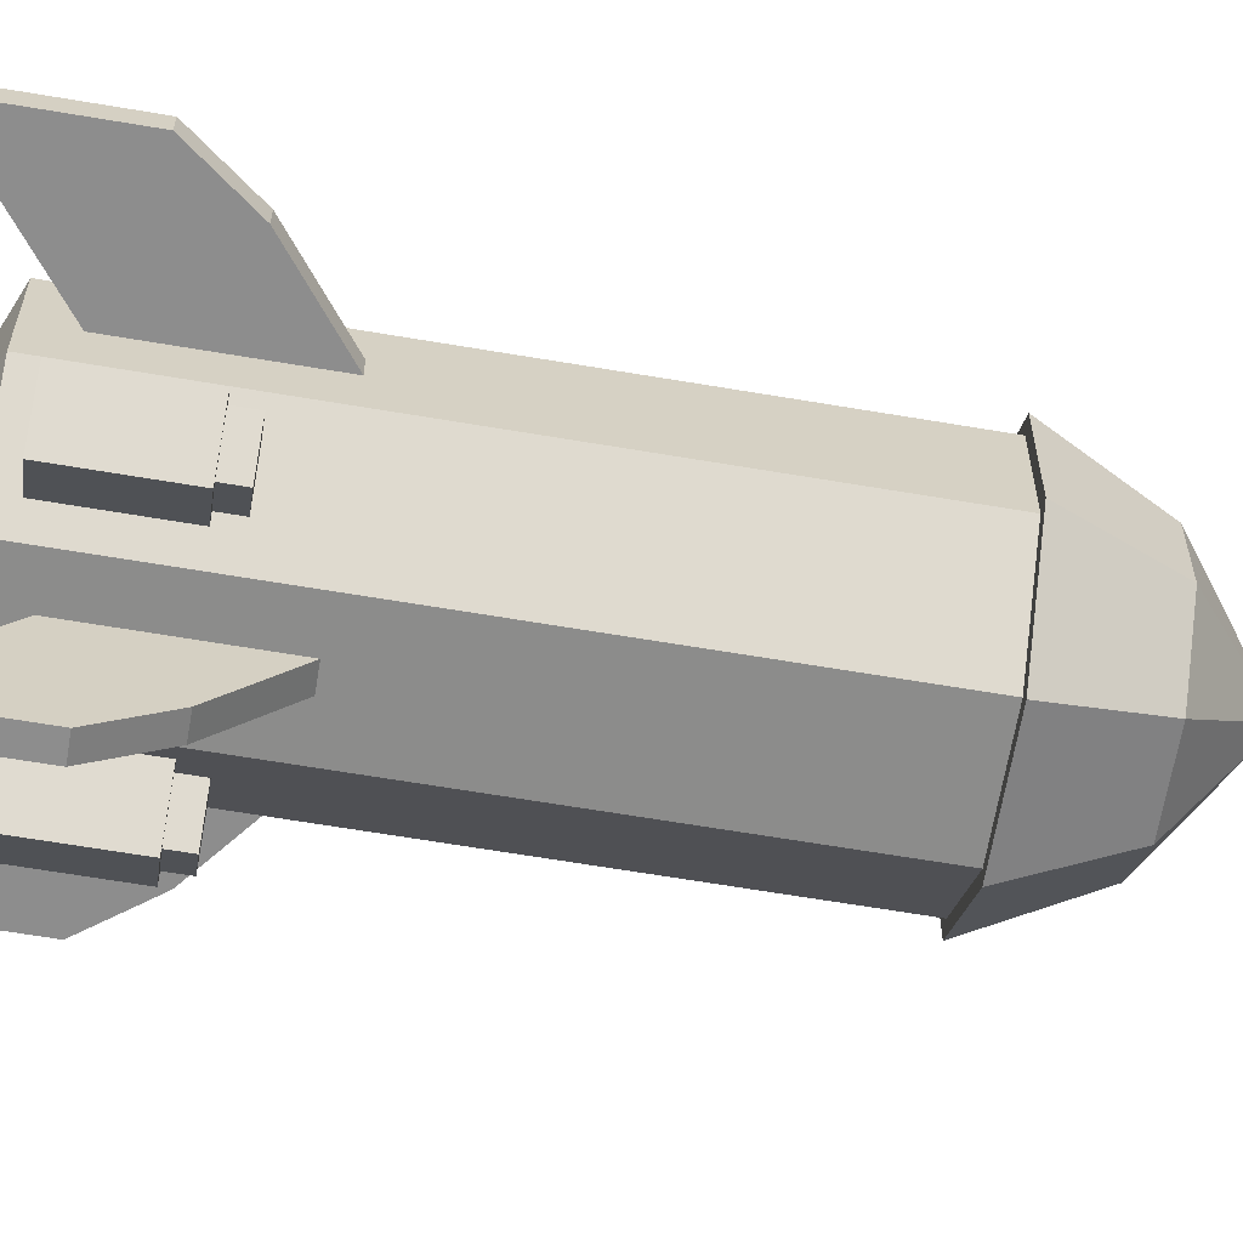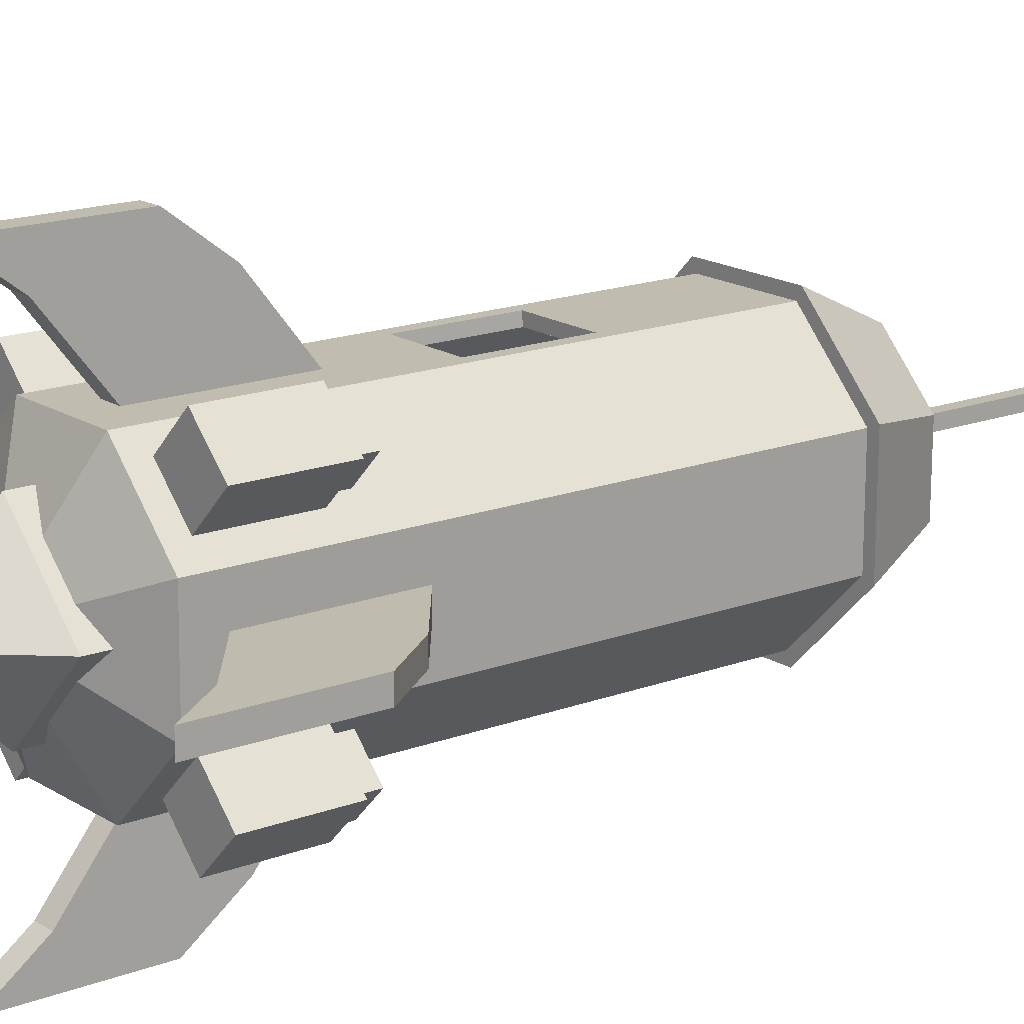
<metadata>
{"format":"obj","ext":"obj","renderer":"f3d","projection":"perspective","resolution":1024,"background":"white","views":[{"elev":-64.6,"azim":80.3,"up":"+Z"},{"elev":16.2,"azim":51.8,"up":"+Z"}]}
</metadata>
<code>
o Cube
v -0.05974 6.493 0.05974
v -0.05974 6.493 -0.05974
v -0.05974 6.374 0.05974
v 0.05974 6.493 -0.05974
v -0.05974 6.374 -0.05974
v 0.05974 6.493 0.05974
v 0.05974 6.374 -0.05974
v 0.05974 6.374 0.05974
f 1 2 3
f 2 4 5
f 4 6 7
f 6 1 8
f 3 5 8
f 6 4 1
f 2 5 3
f 4 7 5
f 6 8 7
f 1 3 8
f 5 7 8
f 4 2 1
o NoseCone
v -1.006 3.989 0.427
v -0.4094 3.989 1.013
v -0.6877 4.68 0.2919
v 0.4094 3.989 -1.013
v -0.427 3.989 -1.006
v 0.2798 4.68 -0.6927
v 1.013 3.989 0.4094
v 1.006 3.989 -0.427
v 0.6927 4.68 0.2799
v 0.427 3.989 1.006
v -0.2798 4.68 0.6927
v -0.6927 4.68 -0.2798
v -0.02268 5.204 -0.009161
v -0.2919 4.68 -0.6877
v -0.009556 5.204 -0.02251
v 0.6877 4.68 -0.2919
v 0.02251 5.204 -0.009555
v 0.2919 4.68 0.6877
v 0.009556 5.204 0.02251
v -1.013 3.989 -0.4094
v 0.02268 5.204 0.009163
v 0.009162 5.204 -0.02268
v -0.02251 5.204 0.009557
v -0.009162 5.204 0.02268
f 9 10 11
f 12 13 14
f 15 16 17
f 10 18 19
f 20 11 21
f 22 20 23
f 24 14 25
f 26 17 27
f 18 15 26
f 16 12 24
f 13 28 22
f 28 9 20
f 17 24 29
f 14 22 30
f 11 19 31
f 26 27 19
f 10 19 11
f 13 22 14
f 16 24 17
f 18 26 19
f 11 31 21
f 20 21 23
f 14 30 25
f 17 29 27
f 15 17 26
f 12 14 24
f 28 20 22
f 9 11 20
f 24 25 29
f 22 23 30
f 19 32 31
f 27 32 19
o Boosters
v 0.7949 0.942 1.014
v 0.5719 0.942 0.7913
v 0.7949 0.7939 1.014
v 0.7949 0.942 0.5684
v 0.5719 0.7939 0.7913
v 1.018 0.942 0.7913
v 0.7949 0.7939 0.5684
v 1.018 0.7939 0.7913
v 0.7951 0.7971 1.09
v 0.5005 0.7971 0.7951
v 0.7951 0.08256 1.09
v 0.7951 0.7971 0.5005
v 0.5005 0.08256 0.7951
v 1.09 0.7971 0.7951
v 0.7951 0.08256 0.5005
v 1.09 0.08256 0.7951
v -1.014 0.942 0.7949
v -0.7913 0.942 0.5719
v -1.014 0.7939 0.7949
v -0.5684 0.942 0.7949
v -0.7913 0.7939 0.5719
v -0.7913 0.942 1.018
v -0.5684 0.7939 0.7949
v -0.7913 0.7939 1.018
v -1.09 0.7971 0.7951
v -0.7951 0.7971 0.5005
v -1.09 0.08256 0.7951
v -0.5005 0.7971 0.7951
v -0.7951 0.08256 0.5005
v -0.7951 0.7971 1.09
v -0.5005 0.08256 0.7951
v -0.7951 0.08256 1.09
v 1.014 0.942 -0.7949
v 0.7913 0.942 -0.5719
v 1.014 0.7939 -0.7949
v 0.5684 0.942 -0.7949
v 0.7913 0.7939 -0.5719
v 0.7913 0.942 -1.018
v 0.5684 0.7939 -0.7949
v 0.7913 0.7939 -1.018
v 1.09 0.7971 -0.7951
v 0.7951 0.7971 -0.5005
v 1.09 0.08256 -0.7951
v 0.5005 0.7971 -0.7951
v 0.7951 0.08256 -0.5005
v 0.7951 0.7971 -1.09
v 0.5005 0.08256 -0.7951
v 0.7951 0.08256 -1.09
v -0.7949 0.942 -1.014
v -0.5719 0.942 -0.7913
v -0.7949 0.7939 -1.014
v -0.7949 0.942 -0.5684
v -0.5719 0.7939 -0.7913
v -1.018 0.942 -0.7913
v -0.7949 0.7939 -0.5684
v -1.018 0.7939 -0.7913
v -0.7951 0.7971 -1.09
v -0.5005 0.7971 -0.7951
v -0.7951 0.08256 -1.09
v -0.7951 0.7971 -0.5005
v -0.5005 0.08256 -0.7951
v -1.09 0.7971 -0.7951
v -0.7951 0.08256 -0.5005
v -1.09 0.08256 -0.7951
f 33 34 35
f 34 36 37
f 36 38 39
f 38 33 40
f 35 37 40
f 38 36 33
f 41 42 43
f 42 44 45
f 44 46 47
f 46 41 48
f 43 45 48
f 46 44 41
f 49 50 51
f 50 52 53
f 52 54 55
f 54 49 56
f 51 53 56
f 54 52 49
f 57 58 59
f 58 60 61
f 60 62 63
f 62 57 64
f 59 61 64
f 62 60 57
f 65 66 67
f 66 68 69
f 68 70 71
f 70 65 72
f 67 69 72
f 70 68 65
f 73 74 75
f 74 76 77
f 76 78 79
f 78 73 80
f 75 77 80
f 78 76 73
f 81 82 83
f 82 84 85
f 84 86 87
f 86 81 88
f 83 85 88
f 86 84 81
f 89 90 91
f 90 92 93
f 92 94 95
f 94 89 96
f 91 93 96
f 94 92 89
f 34 37 35
f 36 39 37
f 38 40 39
f 33 35 40
f 37 39 40
f 36 34 33
f 42 45 43
f 44 47 45
f 46 48 47
f 41 43 48
f 45 47 48
f 44 42 41
f 50 53 51
f 52 55 53
f 54 56 55
f 49 51 56
f 53 55 56
f 52 50 49
f 58 61 59
f 60 63 61
f 62 64 63
f 57 59 64
f 61 63 64
f 60 58 57
f 66 69 67
f 68 71 69
f 70 72 71
f 65 67 72
f 69 71 72
f 68 66 65
f 74 77 75
f 76 79 77
f 78 80 79
f 73 75 80
f 77 79 80
f 76 74 73
f 82 85 83
f 84 87 85
f 86 88 87
f 81 83 88
f 85 87 88
f 84 82 81
f 90 93 91
f 92 95 93
f 94 96 95
f 89 91 96
f 93 95 96
f 92 90 89
o Rocket
v 1.49 -0.2606 0.0811
v 1.49 -0.2606 -0.0811
v 1.805 -0.6795 0.0811
v 1.49 0.845 0.0811
v 0.8792 1.328 0.0811
v 0.8792 1.328 -0.0811
v 0.8792 0.2228 0.0811
v 1.49 0.845 -0.0811
v 0.8792 0.2228 -0.0811
v 1.805 0.4261 -0.0811
v 1.805 0.4261 0.0811
v 1.805 -0.6795 -0.0811
v -1.49 -0.2606 -0.0811
v -1.49 -0.2606 0.0811
v -1.805 -0.6795 -0.0811
v -1.49 0.845 -0.0811
v -0.8792 1.328 -0.0811
v -0.8792 1.328 0.0811
v -0.8792 0.2228 -0.0811
v -1.49 0.845 0.0811
v -0.8792 0.2228 0.0811
v -1.805 0.4261 0.0811
v -1.805 0.4261 -0.0811
v -1.805 -0.6795 0.0811
v -0.9272 0.0189 -0.3746
v -0.9205 0.0189 0.3907
v -0.9272 0.0189 -0.3746
v -0.3907 0.0189 -0.9205
v -0.3907 0.0189 -0.9205
v -0.8363 0.01862 0.355
v -0.8423 0.01862 -0.3403
v -0.8363 0.01862 0.355
v 0.8423 0.01862 0.3403
v 0.355 0.01862 0.8363
v 0.8423 0.01862 0.3403
v 0.9205 0.0189 -0.3907
v 0.3746 0.0189 -0.9272
v 0.9205 0.0189 -0.3907
v 0.3907 0.0189 0.9205
v 0.9272 0.0189 0.3746
v 0.3907 0.0189 0.9205
v -0.3403 0.01862 0.8423
v -0.007325 0.01862 -0.8393
v 0.3403 0.01862 -0.8423
v -0.007325 0.01862 -0.8393
v 0.8363 0.01862 -0.355
v 0.3403 0.01862 -0.8423
v 0.3746 -0.0777 -0.9272
v 0.9205 -0.0777 -0.3907
v 0.9272 -0.0777 0.3746
v 0.3907 -0.0777 0.9205
v -0.3746 -0.0777 0.9272
v -0.3746 0.0189 0.9272
v -0.9205 -0.0777 0.3907
v -0.9272 -0.0777 -0.3746
v -0.3907 -0.0777 -0.9205
v 0.2959 0.0189 0.9213
v 0.2959 0.0189 0.9213
v -0.2637 0.01862 0.8417
v -0.2637 0.01862 0.8417
v 0.9272 0.0189 0.3746
v -0.355 0.01862 -0.8363
v -0.8423 0.01862 -0.3403
v 0.8363 0.01862 -0.355
v 0.3746 0.0189 -0.9272
v -0.3403 0.01862 0.8423
v -0.9205 0.0189 0.3907
v -0.8423 3.988 -0.3403
v -0.355 3.988 -0.8363
v -0.5758 4.68 -0.2326
v 0.008744 5.204 0.0206
v -0.008383 5.204 0.02075
v 0.009556 5.204 0.02251
v 0.008383 5.204 -0.02075
v 0.0206 5.204 -0.008743
v 0.009162 5.204 -0.02268
v 0.3403 3.988 -0.8423
v 0.8363 3.988 -0.355
v 0.2326 4.68 -0.5758
v 0.8423 3.988 0.3403
v 0.5716 4.68 -0.2427
v 0.9205 3.989 -0.3907
v 0.3746 3.989 -0.9272
v 1.006 3.989 -0.427
v -0.8363 3.988 0.355
v -0.5716 4.68 0.2427
v -0.3746 3.989 0.9272
v 0.3907 3.989 0.9205
v -0.4094 3.989 1.013
v 0.02075 5.204 0.008384
v 0.02268 5.204 0.009163
v 0.9272 3.989 0.3746
v 0.427 3.989 1.006
v 0.5758 4.68 0.2326
v 0.2427 4.68 0.5717
v 0.01885 5.204 0.007617
v -0.0206 5.204 0.008745
v -0.02075 5.204 -0.008382
v -0.02251 5.204 0.009557
v -0.2326 4.68 0.5758
v -0.007616 5.204 0.01885
v -0.9205 3.989 0.3907
v -1.006 3.989 0.427
v -0.2427 4.68 -0.5716
v -0.01885 5.204 -0.007615
v -0.008744 5.204 -0.0206
v -0.02268 5.204 -0.009161
v -0.3403 3.988 0.8423
v -0.3907 3.989 -0.9205
v 0.4094 3.989 -1.013
v 0.355 3.988 0.8363
v 0.02251 5.204 -0.009555
v 1.013 3.989 0.4094
v -0.005007 4.68 -0.5737
v 0.007616 5.204 -0.01885
v 0.2959 1.949 0.9213
v 0.3907 1.949 0.9205
v 0.2959 2.763 0.9213
v -0.01871 5.204 0.007945
v -0.009162 5.204 0.02268
v 0.01871 5.204 -0.007943
v -0.009556 5.204 -0.02251
v -0.9272 3.989 -0.3746
v -1.013 3.989 -0.4094
v -0.279 0.0189 0.9263
v -0.3746 0.0189 0.9272
v -0.427 3.989 -1.006
v -0.279 0.0189 0.9263
v 0.1442 4.68 0.5725
v 0.007944 5.204 0.01871
v 0.05182 6.39 0.05182
v 0.05182 6.39 -0.05181
v -0.05182 6.39 0.05182
v 0.05182 5.141 0.05182
v 0.05182 5.141 -0.05181
v -0.05182 6.39 -0.05181
v -0.05182 5.141 -0.05181
v -0.05182 5.141 0.05182
v -0.3746 1.949 0.9272
v -0.279 1.949 0.9263
v -0.3746 2.763 0.9272
v 0.3907 2.763 0.9205
v -0.355 2.744 -0.8363
v 0.8363 2.744 -0.355
v 0.355 2.744 0.8363
v 0.211 3.988 0.8375
v -0.8423 2.744 -0.3403
v -0.279 2.763 0.9263
v -0.2738 2.765 0.8417
v 0.8423 2.744 0.3403
v 0.3403 2.744 -0.8423
v -0.007325 3.988 -0.8393
v -0.2738 1.965 0.8417
v -0.3403 1.992 0.8423
v -0.3403 2.744 0.8423
v -0.355 0.01862 -0.8363
v 0.211 0.01862 0.8375
v 0.211 0.01862 0.8375
v 0.2935 2.765 0.8375
v 0.355 0.01862 0.8363
v 0.355 1.992 0.8363
v 0.2935 1.965 0.8375
v -0.8363 2.744 0.355
v 0.1509 -0.3235 -0.3734
v 0.3708 -0.3235 -0.1574
v 0.3734 -0.3235 0.1509
v -0.1574 -0.3235 -0.3708
v -0.3734 -0.3235 -0.1509
v -0.3708 -0.3235 0.1574
v -0.1509 -0.3235 0.3734
v -0.279 -0.0777 0.9263
v -0.5076 -0.8437 -0.074
v -0.5816 -0.8437 3.7e-05
v -0.3528 -0.6592 -0.000582
v -0.9654 -1.323 0.1397
v -0.9183 -1.07 0.000978
v -1.104 -1.323 0.001495
v -0.5353 -0.3848 0.07689
v -0.612 -0.3848 0.000142
v 0.07295 -0.8437 -0.5086
v 8e-06 -0.8437 -0.5816
v 0.000673 -0.6592 -0.3541
v -0.5087 -0.8437 0.07298
v -0.5341 -0.1627 -0.07775
v -0.612 -0.1627 0.000142
v 0.000673 -0.6592 0.3529
v 8e-06 -0.8437 0.5817
v 0.07404 -0.8437 0.5076
v -0.5341 -0.3848 -0.07775
v 0.114 -1.07 -0.8013
v -0.001003 -1.07 -0.9163
v 0.1367 -1.323 -0.9624
v -0.001559 -1.323 -1.101
v 0.07664 -0.3848 -0.535
v -0.000105 -0.3848 -0.6118
v -0.000105 -0.1627 -0.6118
v -0.001003 -1.07 0.9183
v 0.1158 -1.07 0.8015
v 0.01058 -1.531 -1.053
v 1.053 -1.531 -0.01016
v 0.007897 -1.378 -0.7856
v -0.001646 -1.531 -1.129
v 0.000212 -1.531 1.043
v 0.000158 -1.378 0.7781
v -0.8032 -1.07 0.116
v -1.132 -1.531 0.001576
v -1.042 -1.531 0.000208
v -1.088 -1.531 0.04592
v -0.001646 -1.531 1.132
v -0.04552 -1.531 1.089
v 0.0427 -1.531 -1.085
v 1.085 -1.531 -0.0423
v -0.7778 -1.378 0.000155
v -0.001559 -1.323 1.104
v 0.1423 -1.531 0.9884
v 0.1387 -1.323 0.9633
v -0.000105 -0.1627 0.6121
v -0.000105 -0.3848 0.6121
v 0.07779 -0.1627 0.5342
v 0.7859 -1.378 -0.007584
v -0.9633 -1.323 -0.1388
v -0.9885 -1.531 -0.1424
v -0.8015 -1.07 -0.1158
v 0.07779 -0.3848 0.5342
v 0.0811 -0.2606 -1.49
v -0.0811 -0.2606 -1.49
v 0.0811 -0.6795 -1.805
v 0.0811 0.845 -1.49
v 0.0811 1.328 -0.8792
v -0.0811 1.328 -0.8792
v 0.0811 0.2228 -0.8792
v -0.0811 0.845 -1.49
v -0.0811 0.2228 -0.8792
v -0.0811 0.4261 -1.805
v 0.0811 0.4261 -1.805
v -0.0811 -0.6795 -1.805
v -0.0811 -0.2606 1.49
v 0.0811 -0.2606 1.49
v -0.0811 -0.6795 1.805
v -0.0811 0.845 1.49
v -0.0811 1.328 0.8792
v 0.0811 1.328 0.8792
v -0.0811 0.2228 0.8792
v 0.0811 0.845 1.49
v 0.0811 0.2228 0.8792
v 0.0811 0.4261 1.805
v -0.0811 0.4261 1.805
v 0.0811 -0.6795 1.805
v -0.007944 5.204 -0.01871
v -0.000164 5.204 -0.01878
v -0.1802 4.68 0.5753
v 0.004722 5.204 0.01874
v -0.0059 5.204 0.01884
v -0.355 1.992 -0.8363
v -0.8423 1.992 -0.3403
v 0.8363 1.992 -0.355
v 0.3403 1.992 -0.8423
v -0.2637 3.988 0.8417
v -0.8363 1.992 0.355
v 0.8423 1.992 0.3403
v 0.1574 -0.3235 0.3708
v -0.1124 -0.3235 0.3731
v 0.1192 -0.3235 0.3711
v 0.2959 -0.0777 0.9213
v -0.06727 -0.8437 -0.5143
v -0.04021 -0.6592 -0.3132
v -0.3078 -0.6592 -0.04558
v -0.1393 -1.323 0.9658
v -0.1157 -1.07 0.8036
v -0.0766 -0.3848 0.5356
v -0.04351 -0.6592 0.3087
v -0.3085 -0.6592 0.04375
v 0.5089 -0.8437 -0.07266
v 0.5816 -0.8437 3.7e-05
v 0.3542 -0.6592 -0.000582
v 0.31 -0.6592 -0.04477
v 0.04501 -0.6592 -0.3097
v -0.07269 -0.8437 0.509
v -0.07089 -0.1627 -0.541
v -0.07089 -0.3848 -0.541
v 0.5143 -0.8437 0.06731
v 0.3133 -0.6592 0.04031
v 0.04567 -0.6592 0.3079
v 0.8016 -1.07 -0.1137
v 0.9163 -1.07 0.000978
v 0.9628 -1.323 -0.1363
v 1.101 -1.323 0.001495
v 0.07664 -0.1627 -0.535
v 0.6118 -0.3848 0.000142
v 0.5353 -0.1627 -0.07635
v 0.6118 -0.1627 0.000142
v 0.5353 -0.3848 -0.07635
v 0.8102 -1.07 0.1071
v 1.129 -1.531 0.001576
v -0.1324 -1.531 -0.9984
v 0.9984 -1.531 0.1324
v 0.973 -1.323 0.129
v 0.5411 -0.3848 0.07092
v 0.5411 -0.1627 0.07092
v -0.129 -1.323 -0.9731
v -0.1071 -1.07 -0.8102
v -0.5353 -0.1627 0.07689
v -0.0766 -0.1627 0.5356
f 97 98 99
f 100 101 97
f 101 102 103
f 102 104 98
f 98 97 105
f 102 101 104
f 106 107 108
f 100 97 99
f 104 100 106
f 98 104 108
f 109 110 111
f 112 113 109
f 113 114 115
f 114 116 110
f 110 109 117
f 114 113 116
f 118 119 120
f 112 109 111
f 116 112 118
f 110 116 120
f 121 122 123
f 124 121 125
f 126 127 128
f 129 130 131
f 132 133 134
f 135 136 137
f 138 127 126
f 139 140 141
f 140 142 143
f 144 133 145
f 145 132 146
f 146 136 147
f 148 149 150
f 150 122 151
f 152 124 144
f 151 121 152
f 153 135 154
f 155 138 156
f 136 132 157
f 127 158 159
f 142 129 160
f 133 124 161
f 138 126 162
f 122 149 163
f 164 165 166
f 167 168 169
f 170 171 172
f 173 174 175
f 174 176 177
f 178 179 180
f 181 164 182
f 183 184 185
f 186 167 187
f 184 188 189
f 190 191 192
f 193 194 195
f 196 182 197
f 198 183 199
f 166 200 201
f 194 202 203
f 204 181 196
f 179 205 206
f 176 207 190
f 171 186 208
f 188 178 209
f 210 175 211
f 212 213 214
f 182 166 215
f 168 193 216
f 177 190 217
f 175 177 211
f 202 170 218
f 219 198 220
f 149 221 222
f 205 219 223
f 222 148 137
f 221 153 224
f 225 226 191
f 227 228 229
f 227 229 230
f 228 227 231
f 232 228 233
f 229 232 234
f 235 236 237
f 157 134 188
f 134 161 178
f 161 125 179
f 137 157 184
f 125 123 205
f 123 163 219
f 184 183 238
f 163 222 198
f 137 213 222
f 239 165 164
f 240 174 173
f 241 242 207
f 243 164 181
f 244 236 245
f 241 207 176
f 246 176 174
f 247 173 248
f 249 250 251
f 158 139 252
f 253 155 254
f 244 245 255
f 214 255 212
f 130 253 256
f 248 173 175
f 254 257 256
f 242 191 207
f 236 212 258
f 257 258 241
f 259 181 204
f 260 261 262
f 152 144 263
f 151 152 264
f 150 151 265
f 148 150 266
f 146 147 262
f 145 146 261
f 144 145 260
f 266 267 148
f 268 269 270
f 271 272 273
f 270 274 275
f 276 277 278
f 270 269 279
f 280 275 281
f 282 283 284
f 270 275 285
f 277 286 287
f 287 288 289
f 290 291 292
f 283 293 294
f 295 296 297
f 289 288 298
f 296 299 300
f 269 272 301
f 271 273 302
f 303 304 302
f 305 306 299
f 303 299 304
f 307 308 296
f 303 295 309
f 310 305 311
f 312 293 310
f 313 314 315
f 297 316 309
f 273 272 317
f 290 278 291
f 302 273 318
f 299 303 309
f 269 319 272
f 275 274 281
f 282 320 314
f 321 322 323
f 324 325 321
f 325 326 327
f 326 328 322
f 322 321 329
f 326 325 328
f 330 331 332
f 324 321 323
f 328 324 330
f 322 328 332
f 333 334 335
f 336 337 333
f 337 338 339
f 338 340 334
f 334 333 341
f 338 337 340
f 342 343 344
f 336 333 335
f 340 336 342
f 334 340 344
f 98 108 99
f 101 103 97
f 102 105 103
f 105 102 98
f 97 103 105
f 101 100 104
f 107 99 108
f 107 100 99
f 100 107 106
f 104 106 108
f 110 120 111
f 113 115 109
f 114 117 115
f 117 114 110
f 109 115 117
f 113 112 116
f 119 111 120
f 119 112 111
f 112 119 118
f 116 118 120
f 122 163 123
f 121 123 125
f 127 159 128
f 130 256 131
f 133 161 134
f 136 157 137
f 142 140 129
f 138 158 127
f 129 140 130
f 139 158 138
f 140 139 130
f 139 138 130
f 138 155 130
f 155 253 130
f 140 143 141
f 142 160 143
f 133 132 145
f 132 136 146
f 136 135 147
f 149 122 150
f 122 121 151
f 124 133 144
f 121 124 152
f 135 137 154
f 138 162 156
f 132 134 157
f 158 252 159
f 129 131 160
f 124 125 161
f 126 128 162
f 149 222 163
f 165 200 166
f 168 216 169
f 171 208 172
f 174 177 175
f 176 190 177
f 179 206 180
f 164 166 182
f 184 189 185
f 167 169 187
f 188 209 189
f 191 226 192
f 194 203 195
f 182 215 197
f 183 185 199
f 200 345 201
f 202 218 203
f 181 182 196
f 205 223 206
f 207 191 190
f 186 187 208
f 178 180 209
f 200 210 345
f 210 211 346
f 345 210 346
f 213 238 214
f 166 201 215
f 193 195 216
f 190 192 217
f 177 217 211
f 170 172 218
f 198 199 220
f 221 224 222
f 219 220 223
f 148 147 137
f 153 154 224
f 225 347 226
f 347 196 197
f 226 347 348
f 347 197 349
f 348 347 349
f 228 232 229
f 229 234 230
f 227 230 231
f 228 231 233
f 232 233 234
f 236 244 237
f 134 178 188
f 161 179 178
f 125 205 179
f 157 188 184
f 123 219 205
f 163 198 219
f 183 237 238
f 222 183 198
f 213 235 222
f 239 164 243
f 350 239 243
f 350 243 351
f 252 350 159
f 350 351 159
f 240 173 247
f 352 240 247
f 352 247 353
f 160 352 143
f 352 353 143
f 241 354 242
f 251 204 354
f 245 251 354
f 255 245 354
f 241 255 354
f 243 181 259
f 351 243 259
f 351 259 355
f 159 351 128
f 351 355 128
f 236 249 245
f 241 176 246
f 257 241 246
f 257 246 356
f 256 257 131
f 257 356 131
f 246 174 240
f 356 246 240
f 356 240 352
f 131 356 160
f 356 352 160
f 239 248 165
f 247 248 239
f 353 247 239
f 353 239 350
f 143 353 350
f 141 143 350
f 252 141 350
f 245 249 251
f 139 141 252
f 155 156 254
f 214 244 255
f 255 258 212
f 253 254 256
f 165 248 200
f 248 175 210
f 200 248 210
f 254 156 257
f 156 162 250
f 156 250 249
f 257 156 258
f 156 249 258
f 242 354 191
f 354 204 196
f 191 354 225
f 354 196 347
f 225 354 347
f 249 236 258
f 258 255 241
f 259 204 251
f 355 259 251
f 355 251 250
f 128 355 162
f 355 250 162
f 263 260 264
f 260 262 264
f 264 266 265
f 262 357 264
f 264 358 266
f 357 359 264
f 359 358 264
f 144 260 263
f 152 263 264
f 151 264 265
f 150 265 266
f 147 357 262
f 146 262 261
f 145 261 260
f 360 267 266
f 147 360 357
f 357 360 359
f 360 266 358
f 359 360 358
f 361 268 270
f 277 361 278
f 278 361 362
f 361 270 363
f 362 361 363
f 293 364 310
f 301 272 271
f 293 365 364
f 365 301 364
f 301 271 364
f 270 366 274
f 366 282 314
f 367 282 366
f 368 367 366
f 270 368 366
f 369 276 278
f 370 369 371
f 371 369 372
f 369 278 373
f 372 369 373
f 270 279 374
f 282 374 283
f 367 374 282
f 368 270 374
f 367 368 374
f 285 275 280
f 291 375 292
f 291 376 375
f 376 285 375
f 285 280 375
f 282 284 377
f 371 377 370
f 378 377 371
f 379 282 377
f 378 379 377
f 270 285 376
f 278 376 291
f 362 376 278
f 363 270 376
f 362 363 376
f 380 370 381
f 286 370 380
f 277 276 286
f 276 369 286
f 369 370 286
f 382 381 383
f 287 286 288
f 380 381 382
f 286 380 382
f 288 286 382
f 290 292 384
f 385 386 387
f 385 388 386
f 388 290 386
f 290 384 386
f 370 389 381
f 370 294 389
f 284 283 294
f 377 284 294
f 370 377 294
f 296 316 297
f 382 383 390
f 298 288 307
f 382 390 308
f 288 382 308
f 307 288 308
f 316 296 300
f 283 365 293
f 283 301 365
f 279 269 301
f 374 279 301
f 283 374 301
f 310 364 305
f 271 302 304
f 305 364 306
f 364 271 306
f 271 304 306
f 307 295 298
f 303 302 318
f 303 318 391
f 295 303 391
f 298 295 391
f 390 296 308
f 311 305 299
f 392 311 299
f 390 392 296
f 392 299 296
f 299 306 304
f 295 307 296
f 295 297 309
f 312 310 311
f 383 392 390
f 383 393 392
f 393 312 392
f 312 311 392
f 383 381 393
f 312 294 293
f 381 389 393
f 389 294 393
f 294 312 393
f 314 320 315
f 394 385 387
f 394 387 395
f 320 394 315
f 394 395 315
f 316 300 309
f 396 287 289
f 272 319 317
f 397 287 396
f 319 397 396
f 317 319 396
f 388 278 290
f 385 371 388
f 371 372 388
f 372 373 388
f 373 278 388
f 273 317 318
f 391 289 298
f 396 289 391
f 317 396 391
f 318 317 391
f 300 299 309
f 397 277 287
f 319 277 397
f 269 268 319
f 268 361 319
f 361 277 319
f 281 274 398
f 366 314 313
f 366 313 399
f 274 366 398
f 366 399 398
f 282 394 320
f 371 385 394
f 378 371 394
f 379 378 394
f 282 379 394
f 322 332 323
f 325 327 321
f 326 329 327
f 329 326 322
f 321 327 329
f 325 324 328
f 331 323 332
f 331 324 323
f 324 331 330
f 328 330 332
f 334 344 335
f 337 339 333
f 338 341 339
f 341 338 334
f 333 339 341
f 337 336 340
f 343 335 344
f 343 336 335
f 336 343 342
f 340 342 344

</code>
